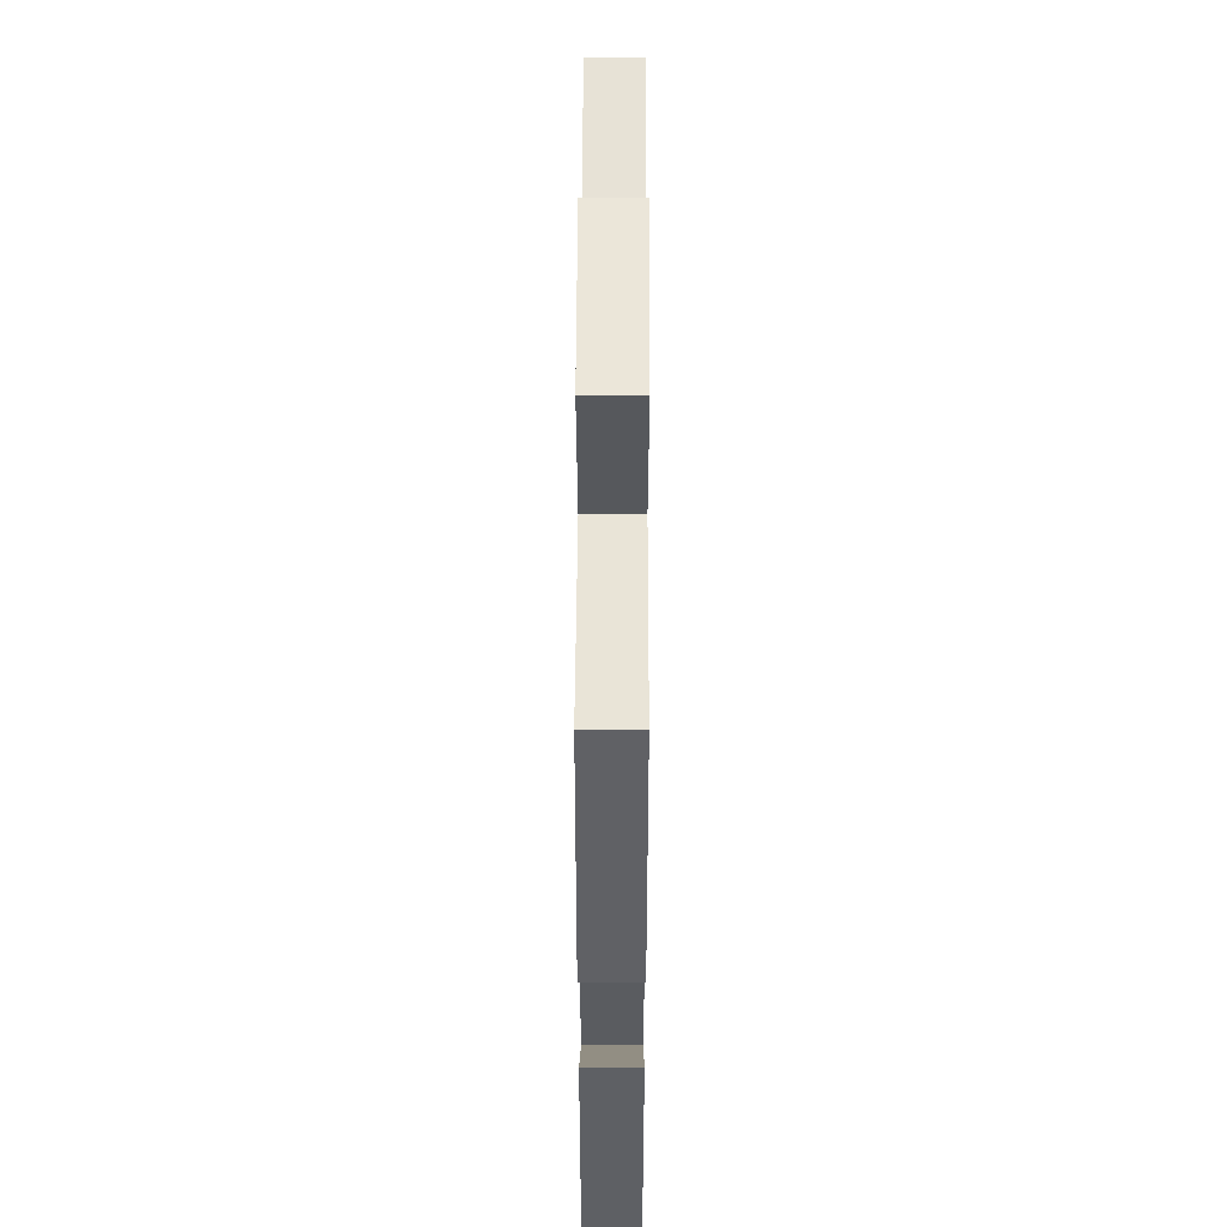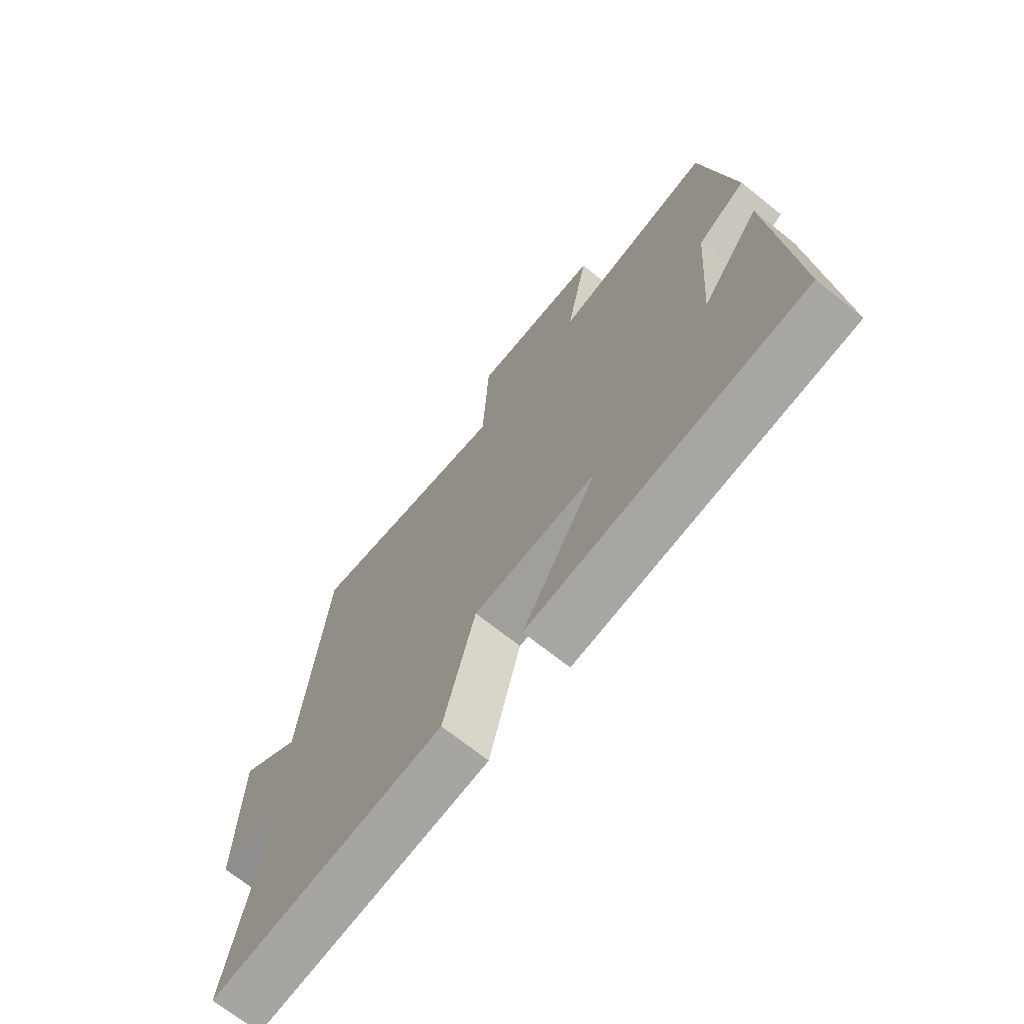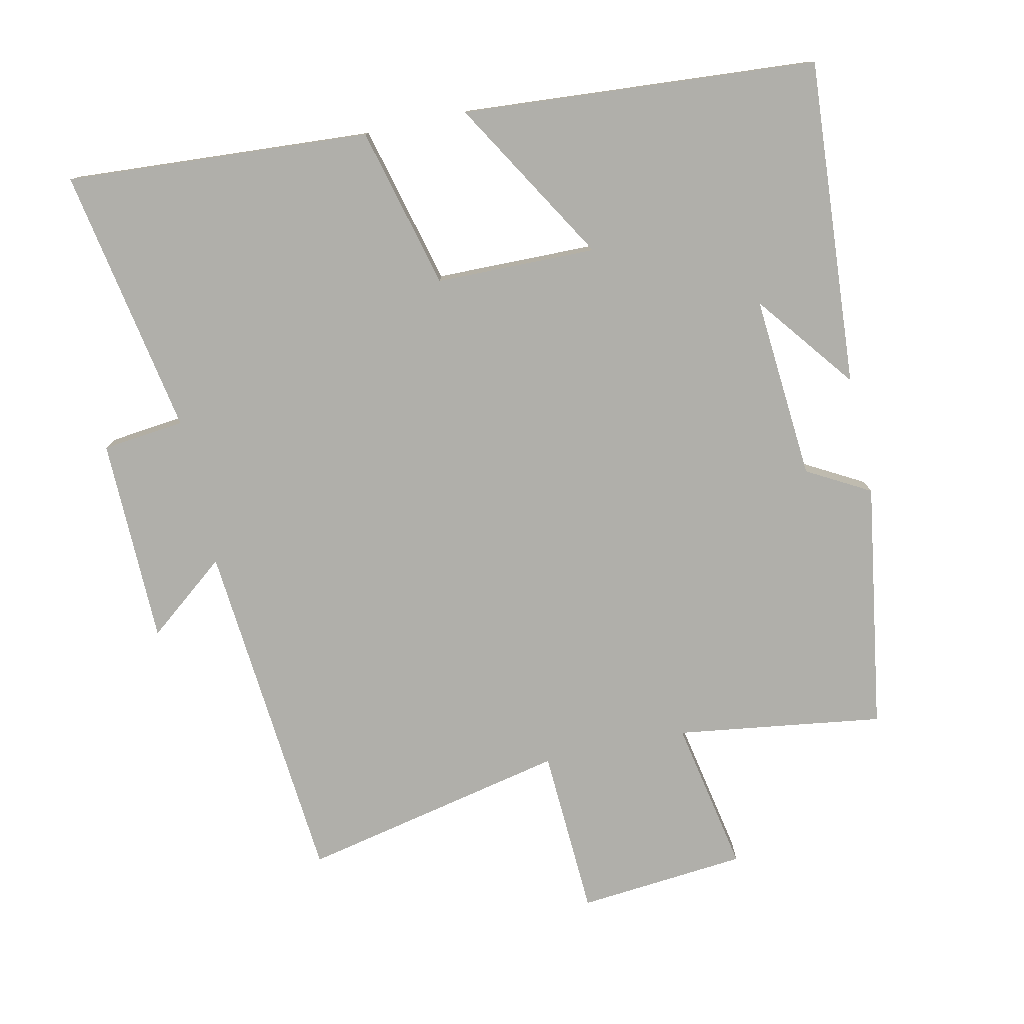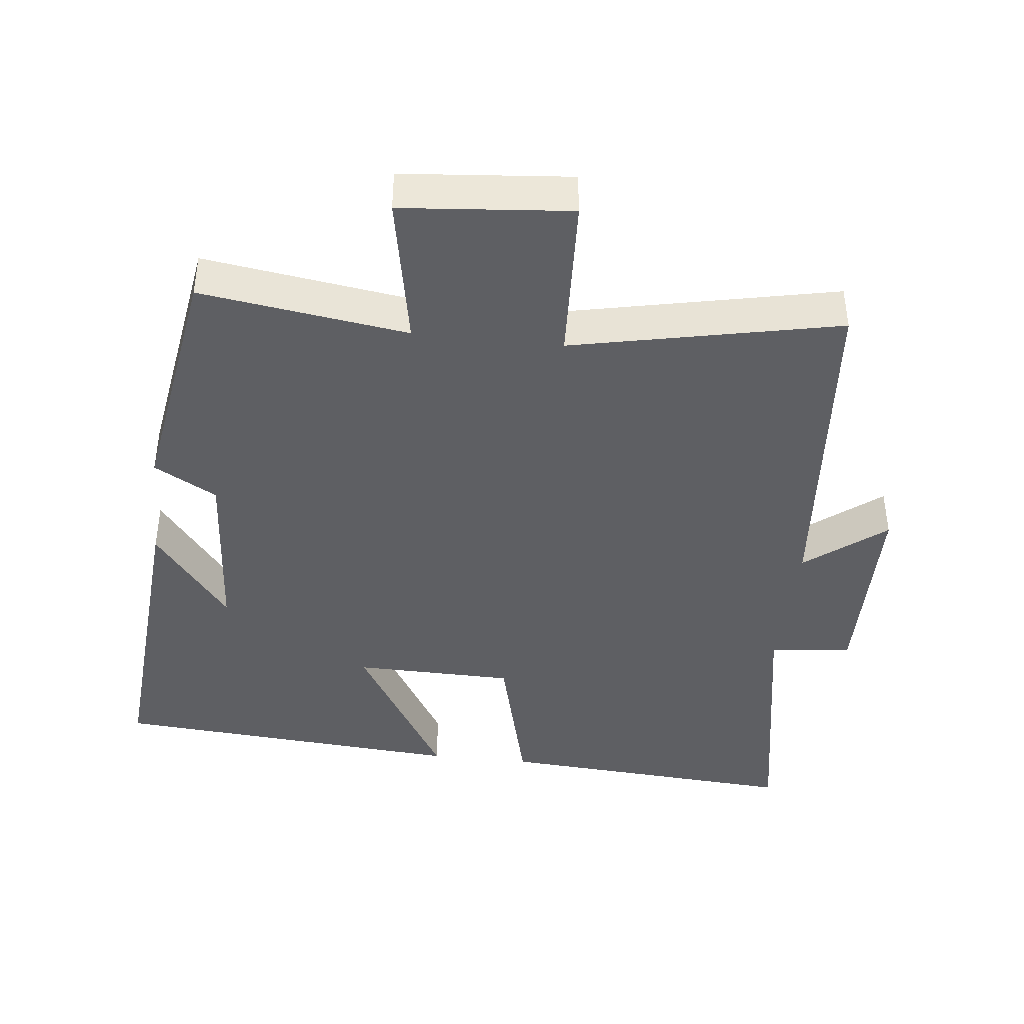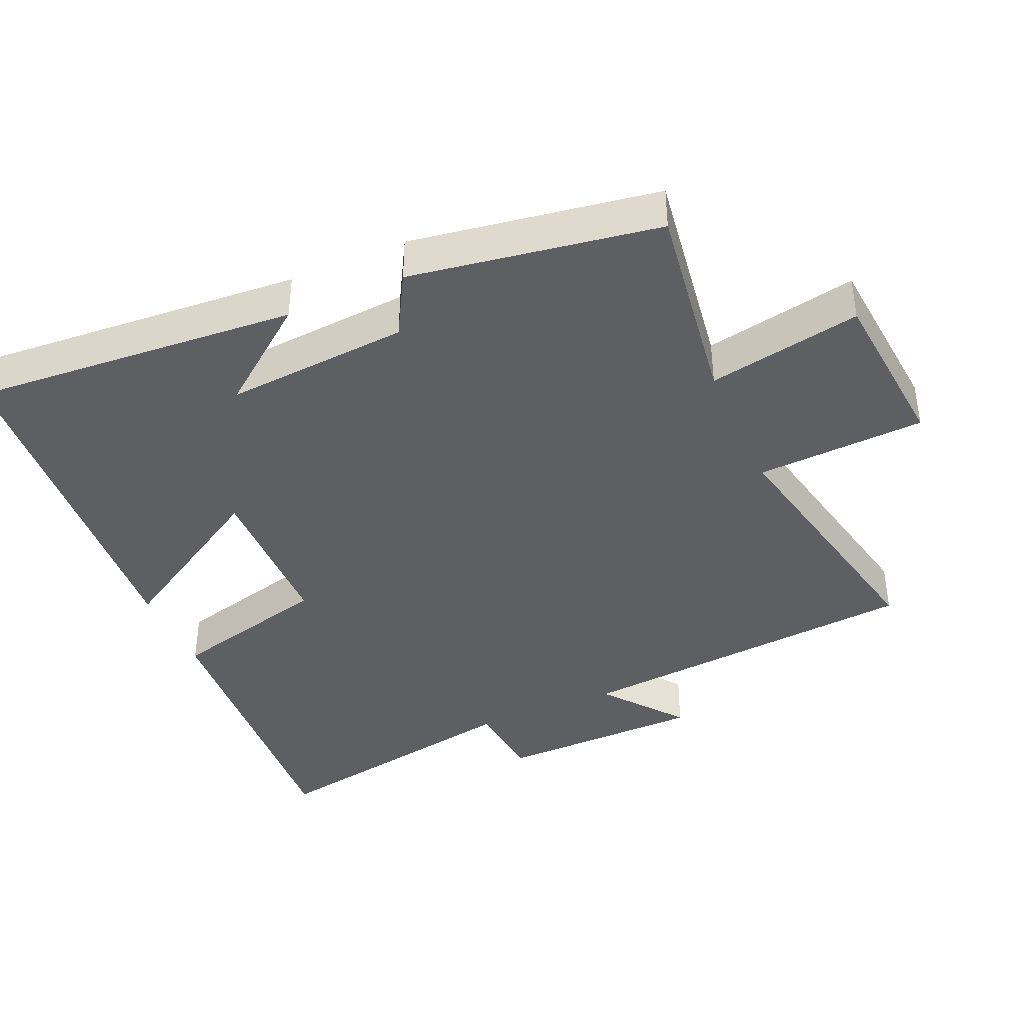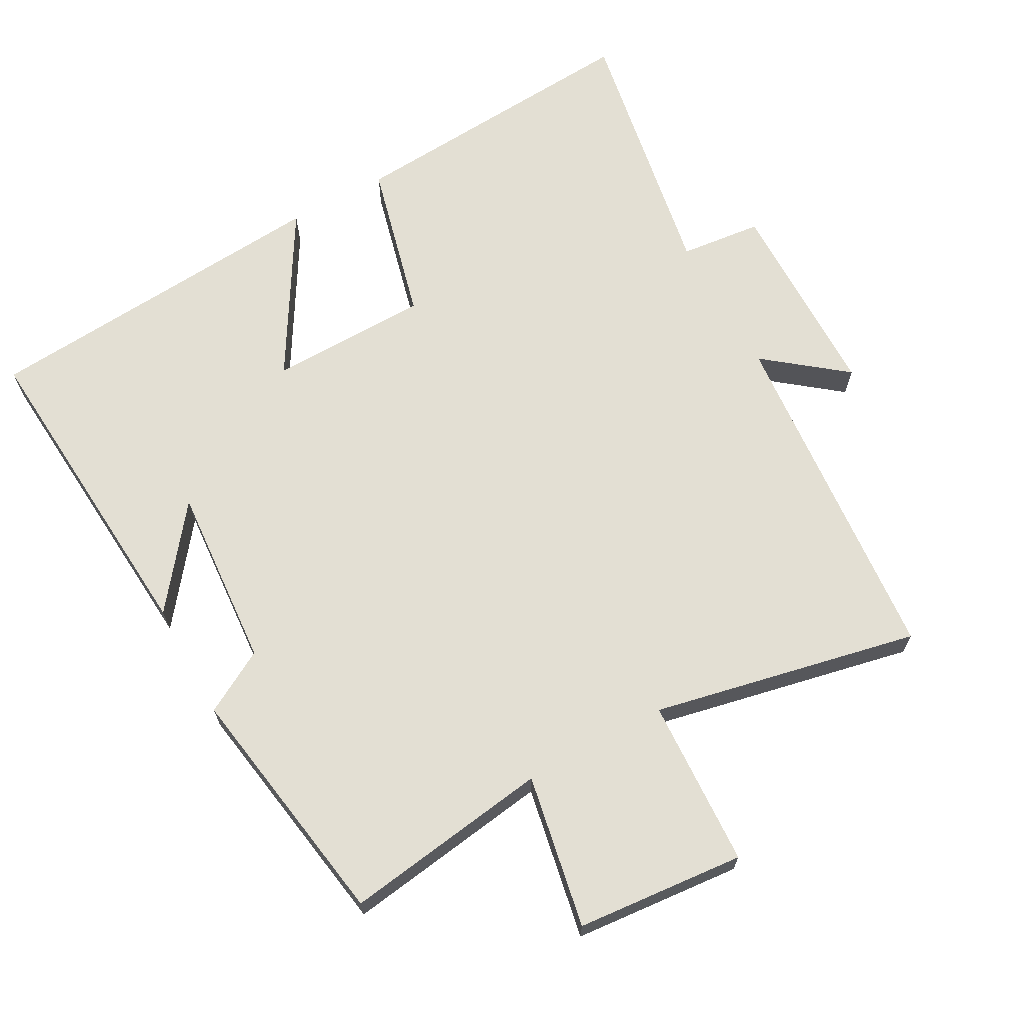
<metadata>
{"format":"obj","ext":"obj","renderer":"f3d","projection":"perspective","resolution":1024,"background":"white","views":[{"elev":51.5,"azim":-89.8,"up":"+Z"},{"elev":-70.4,"azim":-128.6,"up":"+Z"},{"elev":-78.0,"azim":-167.6,"up":"+Y"},{"elev":-41.8,"azim":-6.4,"up":"+Y"},{"elev":-40.4,"azim":-66.3,"up":"+Y"},{"elev":67.0,"azim":-28.9,"up":"+Y"}]}
</metadata>
<code>
v -0.443 0.07 0.543
v -0.143 0.07 0.5
v -0.185 0.07 0.722
v 0.059 0.07 0.744
v 0.071 0.07 0.5
v 0.457 0.07 0.582
v 0.5 0.07 0.078
v 0.615 0.07 0.169
v 0.619 0.07 -0.129
v 0.5 0.07 -0.142
v 0.569 0.07 -0.53
v 0.129 0.07 -0.5
v 0.07 0.07 -0.267
v -0.162 0.07 -0.263
v -0.021 0.07 -0.5
v -0.535 0.07 -0.461
v -0.5 0.07 0.011
v -0.389 0.07 -0.132
v -0.409 0.07 0.134
v -0.5 0.07 0.185
v -0.443 0 0.543
v -0.143 0 0.5
v -0.185 0 0.722
v 0.059 0 0.744
v 0.071 0 0.5
v 0.457 0 0.582
v 0.5 0 0.078
v 0.615 0 0.169
v 0.619 0 -0.129
v 0.5 0 -0.142
v 0.569 0 -0.53
v 0.129 0 -0.5
v 0.07 0 -0.267
v -0.162 0 -0.263
v -0.021 0 -0.5
v -0.535 0 -0.461
v -0.5 0 0.011
v -0.389 0 -0.132
v -0.409 0 0.134
v -0.5 0 0.185
f 19 20 1 2
f 18 19 2
f 16 17 18
f 14 15 16 18
f 13 14 18 2
f 10 11 12 13
f 10 13 2 3
f 7 8 9 10
f 5 6 7 10
f 5 10 3
f 3 4 5
f 22 21 40 39
f 22 39 38
f 38 37 36
f 38 36 35 34
f 22 38 34 33
f 33 32 31 30
f 23 22 33 30
f 30 29 28 27
f 30 27 26 25
f 23 30 25
f 25 24 23
f 1 21 22 2
f 2 22 23 3
f 3 23 24 4
f 4 24 25 5
f 5 25 26 6
f 6 26 27 7
f 7 27 28 8
f 8 28 29 9
f 9 29 30 10
f 10 30 31 11
f 11 31 32 12
f 12 32 33 13
f 13 33 34 14
f 14 34 35 15
f 15 35 36 16
f 16 36 37 17
f 17 37 38 18
f 18 38 39 19
f 19 39 40 20
f 20 40 21 1

</code>
